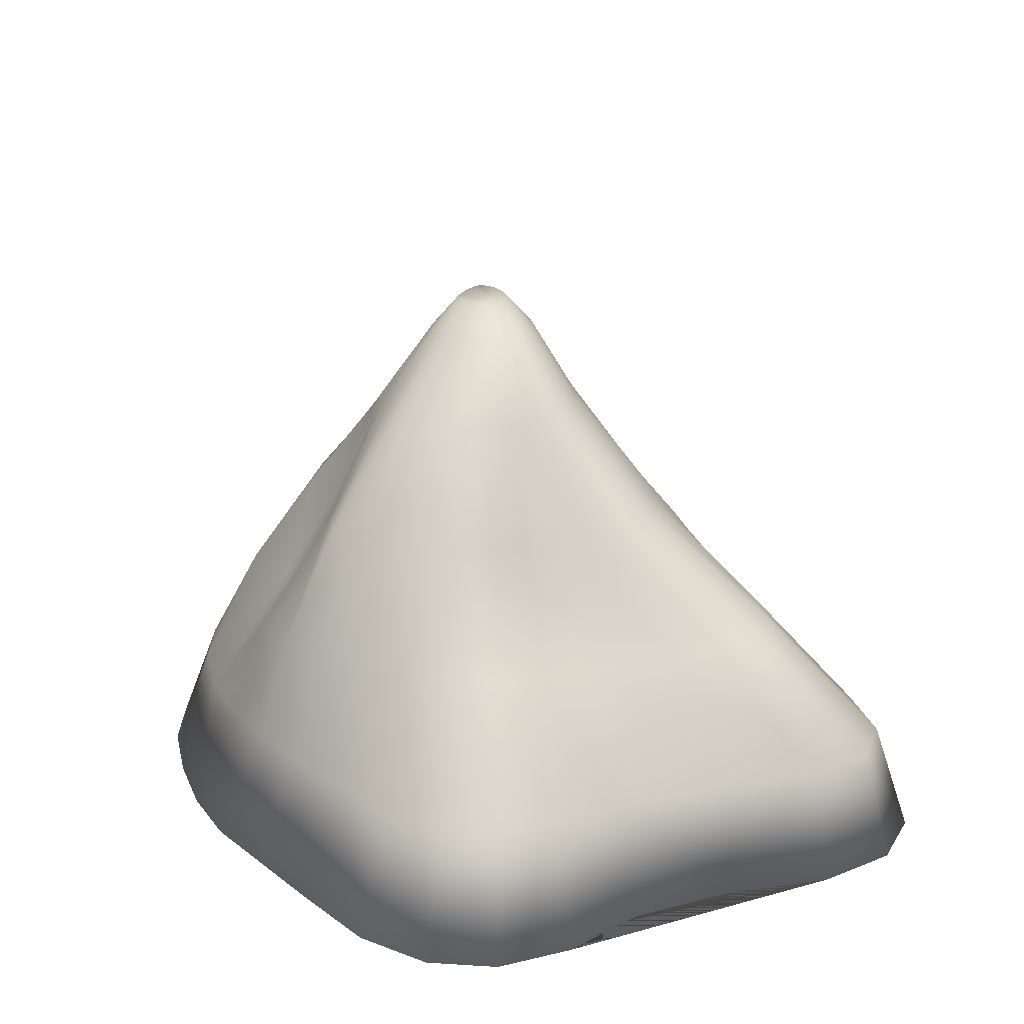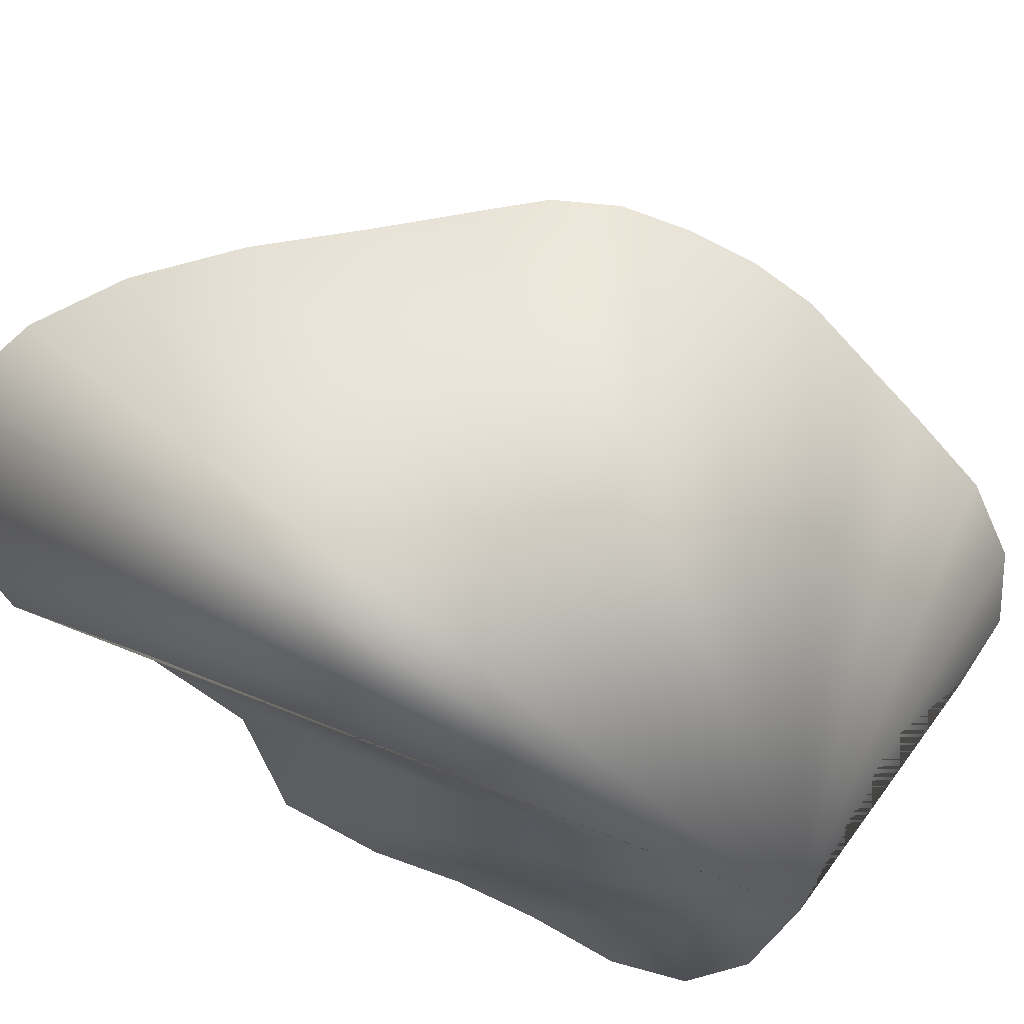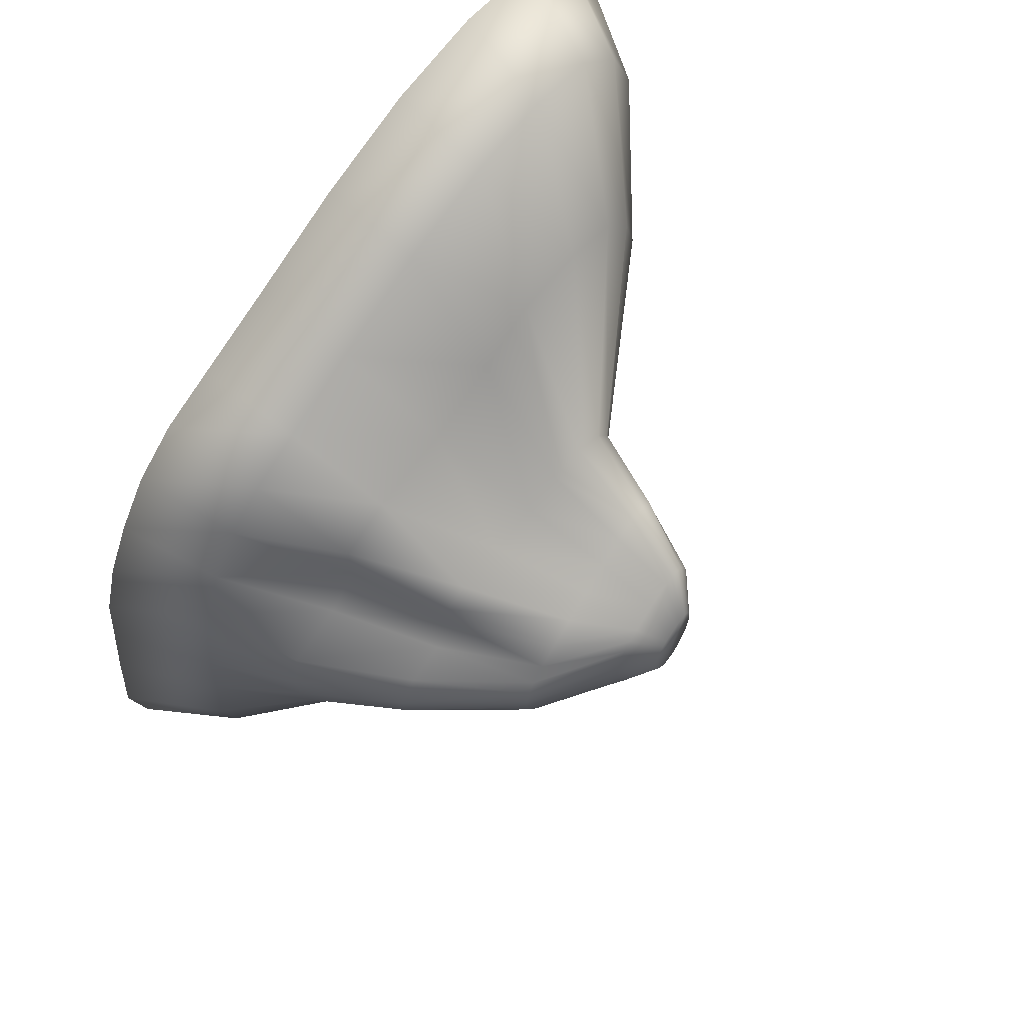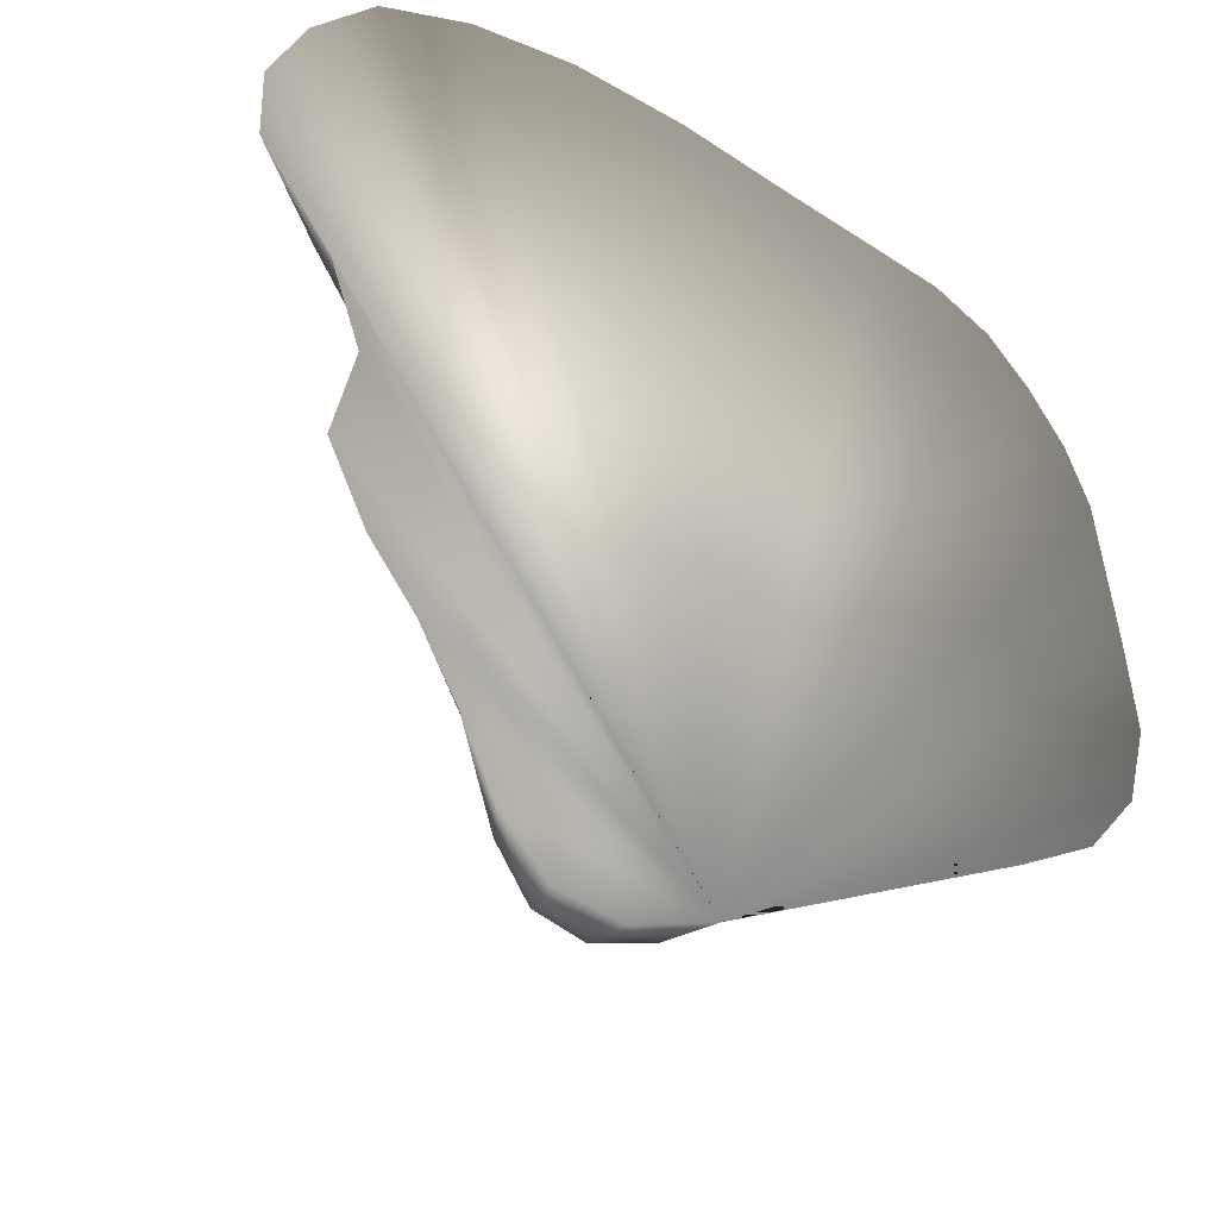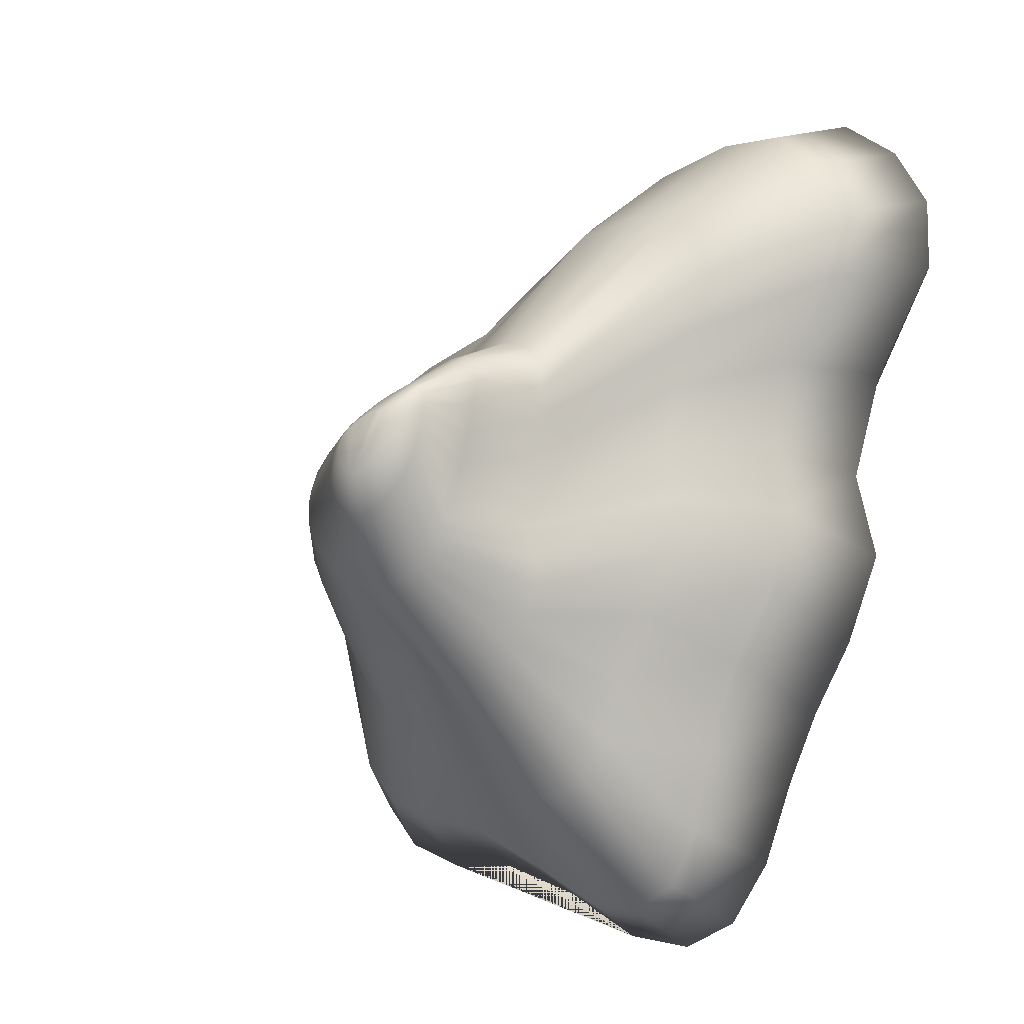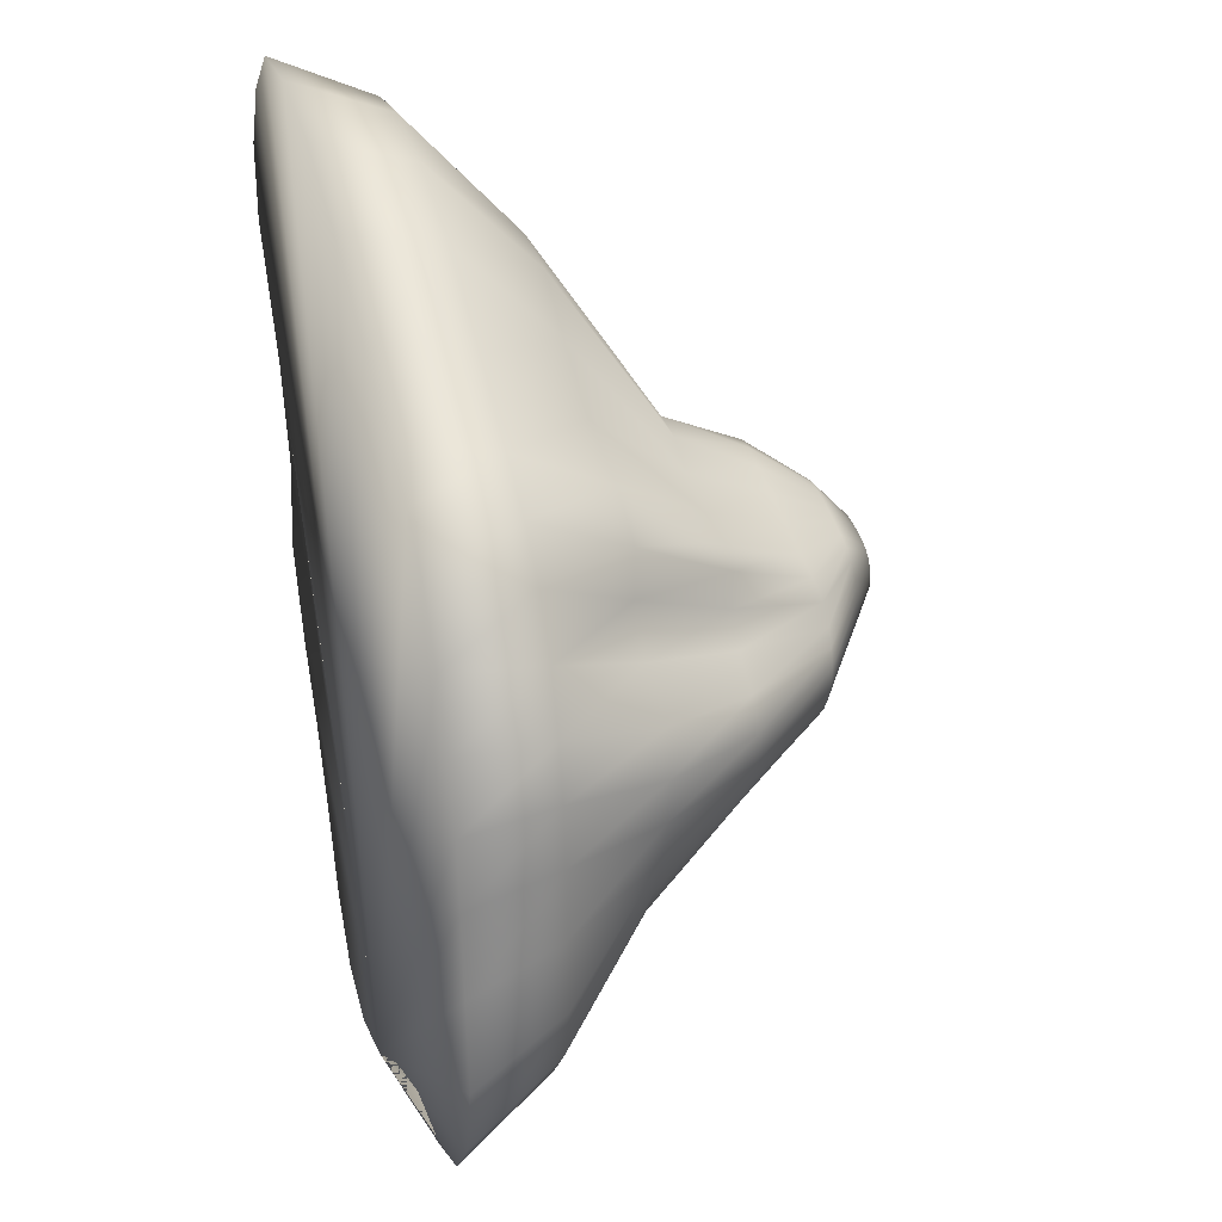
<metadata>
{"format":"obj","ext":"obj","renderer":"f3d","projection":"perspective","resolution":1024,"background":"white","views":[{"elev":25.2,"azim":135.2,"up":"+Y"},{"elev":-76.2,"azim":37.7,"up":"+Y"},{"elev":65.1,"azim":131.1,"up":"+Z"},{"elev":-34.8,"azim":-17.7,"up":"+Z"},{"elev":-14.0,"azim":-141.9,"up":"+Z"},{"elev":28.9,"azim":73.3,"up":"+Z"}]}
</metadata>
<code>
o Cylinder.004
v -0.1343 -0.9845 -3.006
v 0.005217 0.6117 -1.628
v 0.2061 -0.9845 -2.797
v 0.07032 0.6122 -1.621
v 0.5747 -0.9845 -2.649
v 0.1361 0.6124 -1.6
v 0.9147 -0.9845 -2.623
v 0.2024 0.6125 -1.567
v 1.176 -0.9845 -2.51
v 0.2672 0.6126 -1.524
v 1.345 -0.9845 -2.305
v 0.3274 0.6129 -1.471
v 1.413 -0.9845 -2.015
v 0.3787 0.6131 -1.411
v 1.386 -0.9845 -1.659
v 0.4173 0.6132 -1.346
v 1.354 -0.9845 -1.338
v 0.4395 0.6132 -1.276
v 1.328 -0.9845 -1.074
v 0.443 0.613 -1.205
v 1.251 -0.9845 -0.8202
v 0.4267 0.6122 -1.133
v 1.133 -0.9845 -0.578
v 0.3974 0.6112 -1.064
v 0.9861 -0.9845 -0.3496
v 0.3407 0.6068 -0.9928
v 0.792 -0.9845 -0.1693
v 0.2539 0.5983 -0.9365
v 0.5526 -0.9845 -0.03819
v 0.1438 0.5859 -0.8837
v 0.2158 -0.9845 0.1429
v 0.02295 0.5721 -0.8203
v -0.2034 -0.9845 0.378
v -0.09891 0.5587 -0.7575
v -0.6292 -0.9845 0.5608
v -0.2098 0.5483 -0.7053
v -1.031 -0.9845 0.6499
v -0.3023 0.5422 -0.6665
v -1.395 -0.9845 0.629
v -0.3736 0.5404 -0.6667
v -1.643 -0.9845 0.432
v -0.424 0.5405 -0.7121
v -1.792 -0.9845 0.1621
v -0.4423 0.5437 -0.7886
v -1.786 -0.9845 -0.1483
v -0.4324 0.5523 -0.8963
v -1.514 -0.9845 -0.5961
v -0.4175 0.564 -1.02
v -1.38 -0.9845 -1.04
v -0.3911 0.5769 -1.148
v -1.467 -0.9845 -1.415
v -0.3645 0.5888 -1.269
v -1.314 -0.9845 -1.785
v -0.3314 0.5972 -1.369
v -1.134 -0.9845 -2.081
v -0.2902 0.6015 -1.445
v -0.9916 -0.9845 -2.38
v -0.2408 0.605 -1.509
v -0.8587 -0.9845 -2.723
v -0.185 0.6077 -1.561
v -0.6783 -0.9845 -2.971
v -0.1243 0.6096 -1.598
v -0.4335 -0.9845 -3.066
v -0.06026 0.6109 -1.62
v -0.03654 0.8388 -1.372
v -0.078 0.8374 -1.371
v 0.000872 0.8393 -1.362
v 0.03334 0.8391 -1.341
v 0.06081 0.8383 -1.312
v 0.08375 0.8372 -1.276
v 0.1013 0.8359 -1.235
v 0.1119 0.8343 -1.19
v 0.114 0.8323 -1.141
v 0.1065 0.8298 -1.091
v 0.08868 0.8268 -1.042
v 0.05977 0.823 -1.001
v 0.02114 0.8182 -0.966
v -0.02668 0.8127 -0.9358
v -0.07941 0.8069 -0.9081
v -0.1327 0.8017 -0.8814
v -0.1843 0.7974 -0.8609
v -0.2323 0.7942 -0.8473
v -0.2742 0.7926 -0.8386
v -0.3089 0.7924 -0.8397
v -0.3384 0.7927 -0.8528
v -0.3612 0.7936 -0.8835
v -0.3726 0.7962 -0.9309
v -0.3727 0.8002 -0.986
v -0.3627 0.8049 -1.045
v -0.3438 0.8101 -1.106
v -0.3175 0.8154 -1.164
v -0.2851 0.8205 -1.219
v -0.2479 0.8251 -1.267
v -0.2074 0.8292 -1.308
v -0.1647 0.8326 -1.339
v -0.1211 0.8353 -1.36
v -0.2047 -0.5849 -2.888
v -0.1327 -0.1854 -2.451
v -0.03328 0.2139 -1.975
v 0.06847 0.1979 -1.92
v 0.06779 -0.1854 -2.362
v 0.1142 -0.5849 -2.7
v 0.1713 0.1823 -1.833
v 0.2707 -0.2173 -2.169
v 0.4905 -0.5849 -2.496
v 0.2868 0.1823 -1.761
v 0.4772 -0.2173 -2.064
v 0.7878 -0.5849 -2.424
v 0.4238 0.202 -1.723
v 0.66 -0.1887 -2.006
v 0.9924 -0.5849 -2.326
v 0.5445 0.2142 -1.663
v 0.7765 -0.1854 -1.878
v 1.128 -0.5849 -2.16
v 0.6402 0.2142 -1.565
v 0.8771 -0.1854 -1.724
v 1.191 -0.5849 -1.933
v 0.7181 0.2142 -1.457
v 0.9594 -0.1854 -1.543
v 1.177 -0.5849 -1.648
v 0.7744 0.2142 -1.336
v 1.011 -0.1854 -1.359
v 1.17 -0.5849 -1.367
v 0.7967 0.2142 -1.203
v 1.032 -0.1854 -1.179
v 1.147 -0.5849 -1.132
v 0.7142 0.2142 -1.096
v 0.9966 -0.1854 -0.994
v 1.103 -0.5849 -0.9142
v 0.561 0.2142 -1.007
v 0.761 -0.1854 -0.8775
v 1.018 -0.5849 -0.6817
v 0.4766 0.2142 -0.8856
v 0.6285 -0.1854 -0.7093
v 0.8855 -0.5849 -0.4668
v 0.4798 0.2142 -0.7386
v 0.633 -0.1854 -0.5057
v 0.7194 -0.5849 -0.3066
v 0.386 0.2142 -0.6699
v 0.4219 -0.1854 -0.3766
v 0.4979 -0.5849 -0.1658
v 0.1694 0.2141 -0.6584
v 0.08619 -0.1854 -0.2814
v 0.1703 -0.5849 0.04278
v -0.03397 0.213 -0.6017
v -0.224 -0.1854 -0.1099
v -0.2395 -0.5849 0.2825
v -0.1852 0.2142 -0.5252
v -0.4595 -0.1854 0.05824
v -0.6451 -0.5849 0.4402
v -0.3408 0.2142 -0.5134
v -0.7468 -0.1854 0.0913
v -0.9883 -0.5849 0.5043
v -0.4675 0.2142 -0.5686
v -0.9676 -0.1854 0.04841
v -1.273 -0.5849 0.4744
v -0.5267 0.2142 -0.6504
v -1.097 -0.1854 -0.1015
v -1.469 -0.5849 0.2963
v -0.5361 0.2142 -0.7588
v -1.147 -0.1854 -0.2814
v -1.579 -0.5849 0.03871
v -0.5048 0.2142 -0.8981
v -1.075 -0.1854 -0.4956
v -1.494 -0.5849 -0.2494
v -0.4751 0.2142 -1.052
v -0.976 -0.1854 -0.7395
v -1.302 -0.5849 -0.5958
v -0.4532 0.2142 -1.211
v -0.9113 -0.1854 -0.9927
v -1.187 -0.5849 -0.9485
v -0.4554 0.2142 -1.361
v -0.9311 -0.1854 -1.235
v -1.255 -0.5849 -1.257
v -0.4917 0.2142 -1.492
v -0.9356 -0.1854 -1.465
v -1.175 -0.5849 -1.572
v -0.5007 0.2142 -1.619
v -0.7918 -0.1854 -1.72
v -0.9821 -0.5849 -1.889
v -0.4324 0.2142 -1.749
v -0.6521 -0.1854 -1.995
v -0.8347 -0.5849 -2.258
v -0.3418 0.2142 -1.855
v -0.5575 -0.1854 -2.234
v -0.7584 -0.5849 -2.598
v -0.2493 0.2142 -1.926
v -0.452 -0.1854 -2.393
v -0.631 -0.5849 -2.833
v -0.1449 0.2142 -1.965
v -0.3038 -0.1854 -2.456
v -0.4422 -0.5849 -2.927
v -0.08952 0.9385 -1.225
v -0.1098 0.9377 -1.224
v -0.07132 0.9388 -1.22
v -0.05541 0.9387 -1.21
v -0.04228 0.9383 -1.196
v -0.03175 0.9376 -1.178
v -0.02426 0.9367 -1.157
v -0.02051 0.9355 -1.133
v -0.02116 0.9341 -1.108
v -0.02659 0.9324 -1.082
v -0.03683 0.9305 -1.056
v -0.05149 0.9284 -1.035
v -0.06969 0.9262 -1.019
v -0.09122 0.924 -1.006
v -0.1146 0.9218 -0.9952
v -0.1387 0.9198 -0.9844
v -0.1622 0.9181 -0.9762
v -0.1847 0.9168 -0.9705
v -0.2054 0.9158 -0.9656
v -0.2234 0.9153 -0.9646
v -0.2377 0.9154 -0.9707
v -0.2479 0.9161 -0.9865
v -0.254 0.9172 -1.009
v -0.2551 0.9188 -1.034
v -0.2513 0.9208 -1.061
v -0.243 0.9231 -1.089
v -0.2306 0.9255 -1.117
v -0.2149 0.928 -1.144
v -0.1964 0.9304 -1.168
v -0.176 0.9326 -1.188
v -0.1542 0.9346 -1.205
v -0.1319 0.9363 -1.217
f 99 2 4 100
f 100 4 6 103
f 103 6 8 106
f 106 8 10 109
f 109 10 12 112
f 112 12 14 115
f 115 14 16 118
f 118 16 18 121
f 121 18 20 124
f 124 20 22 127
f 127 22 24 130
f 130 24 26 133
f 133 26 28 136
f 136 28 30 139
f 139 30 32 142
f 142 32 34 145
f 145 34 36 148
f 148 36 38 151
f 151 38 40 154
f 154 40 42 157
f 157 42 44 160
f 160 44 46 163
f 163 46 48 166
f 166 48 50 169
f 169 50 52 172
f 172 52 54 175
f 175 54 56 178
f 178 56 58 181
f 181 58 60 184
f 184 60 62 187
f 28 26 77 78
f 187 62 64 190
f 190 64 2 99
f 1 3 5 7 9 11 13 15 17 19 21 23 25 27 29 31 33 35 37 39 41 43 45 47 49 51 53 55 57 59 61 63
f 70 69 197 198
f 46 44 86 87
f 64 62 95 96
f 20 18 73 74
f 38 36 82 83
f 56 54 91 92
f 12 10 69 70
f 30 28 78 79
f 4 2 66 65
f 48 46 87 88
f 2 64 96 66
f 22 20 74 75
f 40 38 83 84
f 58 56 92 93
f 14 12 70 71
f 32 30 79 80
f 50 48 88 89
f 6 4 65 67
f 24 22 75 76
f 42 40 84 85
f 60 58 93 94
f 16 14 71 72
f 34 32 80 81
f 52 50 89 90
f 8 6 67 68
f 26 24 76 77
f 44 42 85 86
f 62 60 94 95
f 18 16 72 73
f 36 34 81 82
f 54 52 90 91
f 10 8 68 69
f 63 192 97 1
f 192 191 98 97
f 191 190 99 98
f 61 189 192 63
f 189 188 191 192
f 188 187 190 191
f 59 186 189 61
f 186 185 188 189
f 185 184 187 188
f 57 183 186 59
f 183 182 185 186
f 182 181 184 185
f 55 180 183 57
f 180 179 182 183
f 179 178 181 182
f 53 177 180 55
f 177 176 179 180
f 176 175 178 179
f 51 174 177 53
f 174 173 176 177
f 173 172 175 176
f 49 171 174 51
f 171 170 173 174
f 170 169 172 173
f 47 168 171 49
f 168 167 170 171
f 167 166 169 170
f 45 165 168 47
f 165 164 167 168
f 164 163 166 167
f 43 162 165 45
f 162 161 164 165
f 161 160 163 164
f 41 159 162 43
f 159 158 161 162
f 158 157 160 161
f 39 156 159 41
f 156 155 158 159
f 155 154 157 158
f 37 153 156 39
f 153 152 155 156
f 152 151 154 155
f 35 150 153 37
f 150 149 152 153
f 149 148 151 152
f 33 147 150 35
f 147 146 149 150
f 146 145 148 149
f 31 144 147 33
f 144 143 146 147
f 143 142 145 146
f 29 141 144 31
f 141 140 143 144
f 140 139 142 143
f 27 138 141 29
f 138 137 140 141
f 137 136 139 140
f 25 135 138 27
f 135 134 137 138
f 134 133 136 137
f 23 132 135 25
f 132 131 134 135
f 131 130 133 134
f 21 129 132 23
f 129 128 131 132
f 128 127 130 131
f 19 126 129 21
f 126 125 128 129
f 125 124 127 128
f 17 123 126 19
f 123 122 125 126
f 122 121 124 125
f 15 120 123 17
f 120 119 122 123
f 119 118 121 122
f 13 117 120 15
f 117 116 119 120
f 116 115 118 119
f 11 114 117 13
f 114 113 116 117
f 113 112 115 116
f 9 111 114 11
f 111 110 113 114
f 110 109 112 113
f 7 108 111 9
f 108 107 110 111
f 107 106 109 110
f 5 105 108 7
f 105 104 107 108
f 104 103 106 107
f 3 102 105 5
f 102 101 104 105
f 101 100 103 104
f 1 97 102 3
f 97 98 101 102
f 98 99 100 101
f 193 194 224 223 222 221 220 219 218 217 216 215 214 213 212 211 210 209 208 207 206 205 204 203 202 201 200 199 198 197 196 195
f 66 96 224 194
f 84 83 211 212
f 71 70 198 199
f 85 84 212 213
f 72 71 199 200
f 86 85 213 214
f 73 72 200 201
f 87 86 214 215
f 74 73 201 202
f 88 87 215 216
f 75 74 202 203
f 89 88 216 217
f 76 75 203 204
f 90 89 217 218
f 77 76 204 205
f 91 90 218 219
f 78 77 205 206
f 92 91 219 220
f 79 78 206 207
f 65 66 194 193
f 93 92 220 221
f 80 79 207 208
f 67 65 193 195
f 94 93 221 222
f 81 80 208 209
f 68 67 195 196
f 95 94 222 223
f 82 81 209 210
f 69 68 196 197
f 96 95 223 224
f 83 82 210 211

</code>
